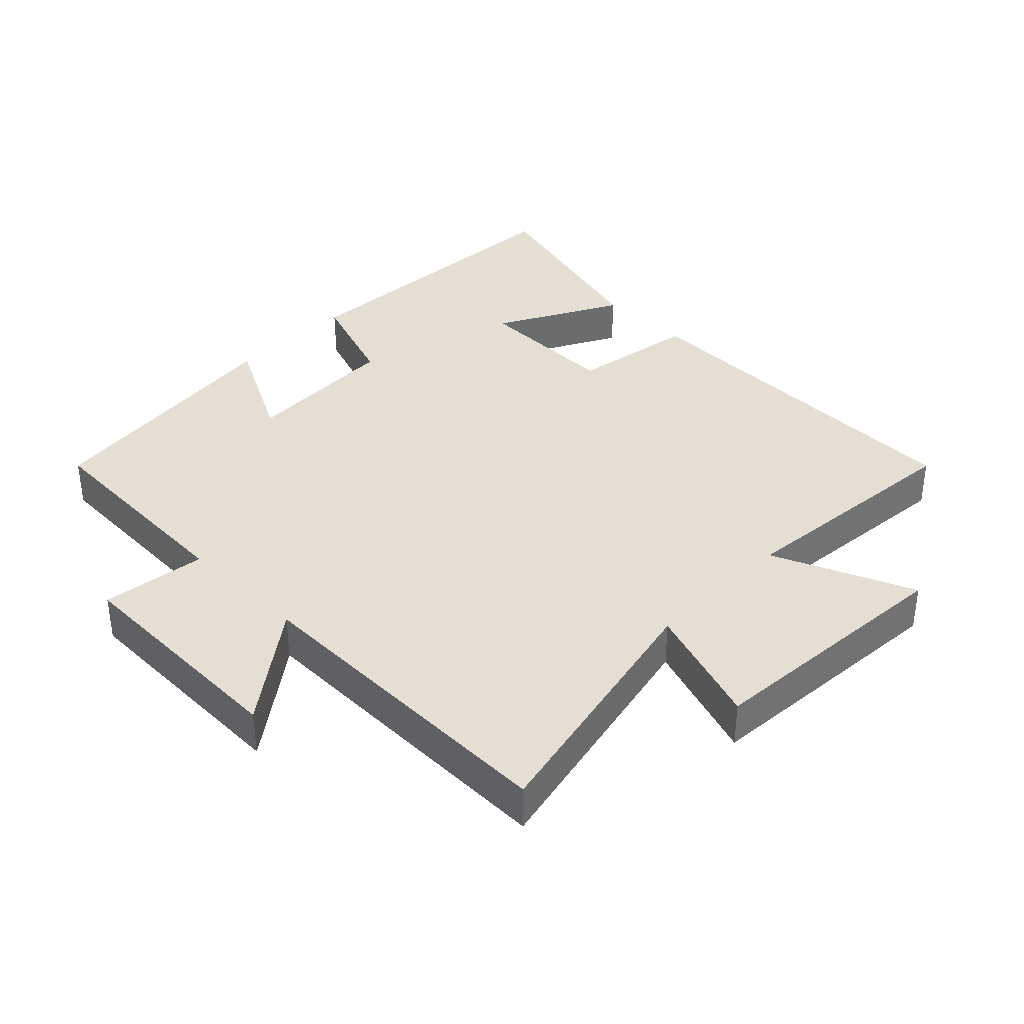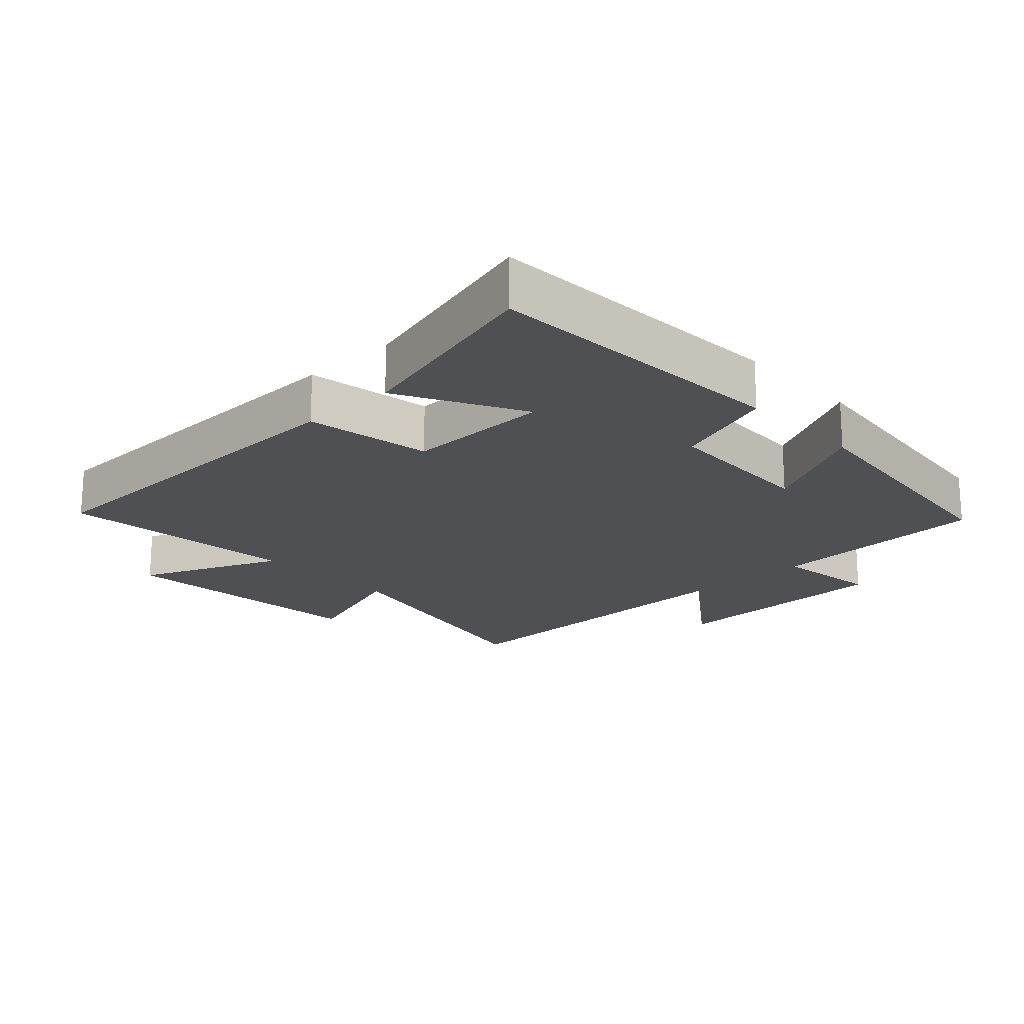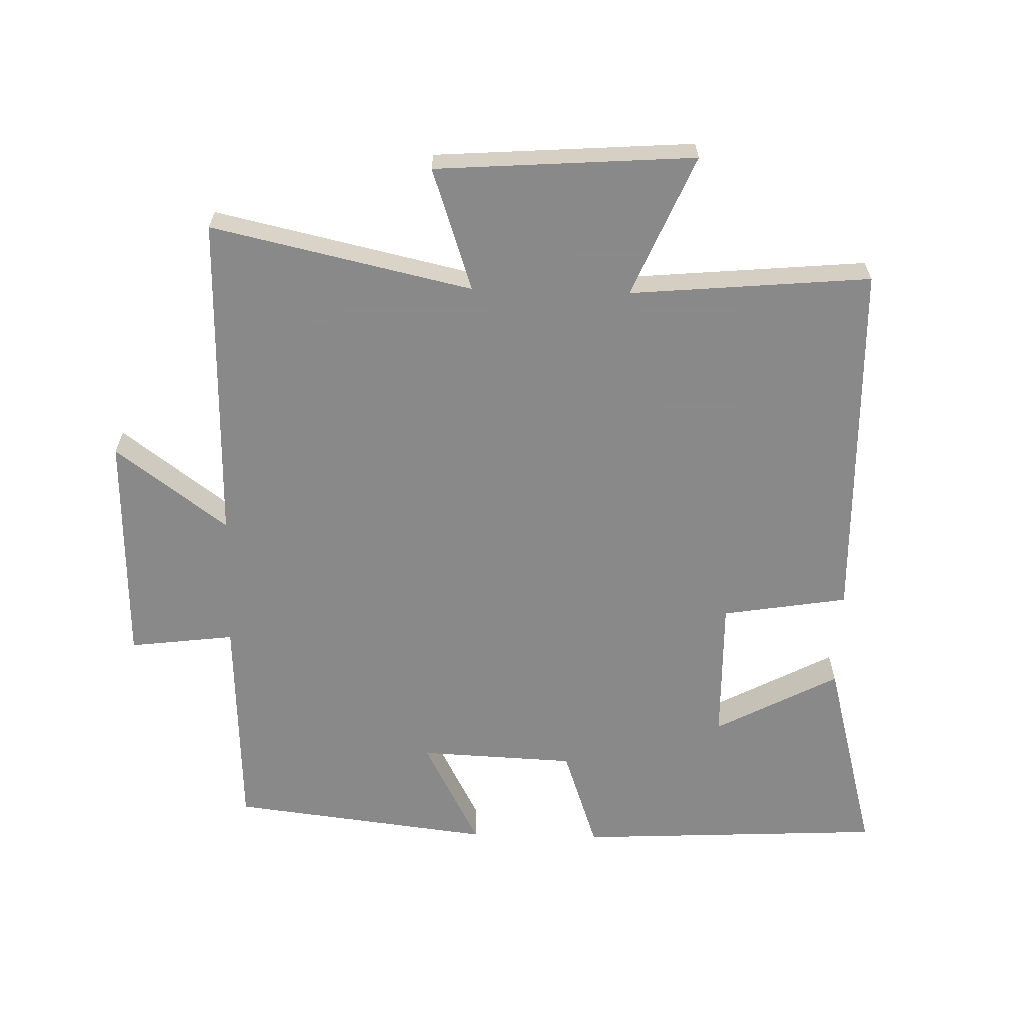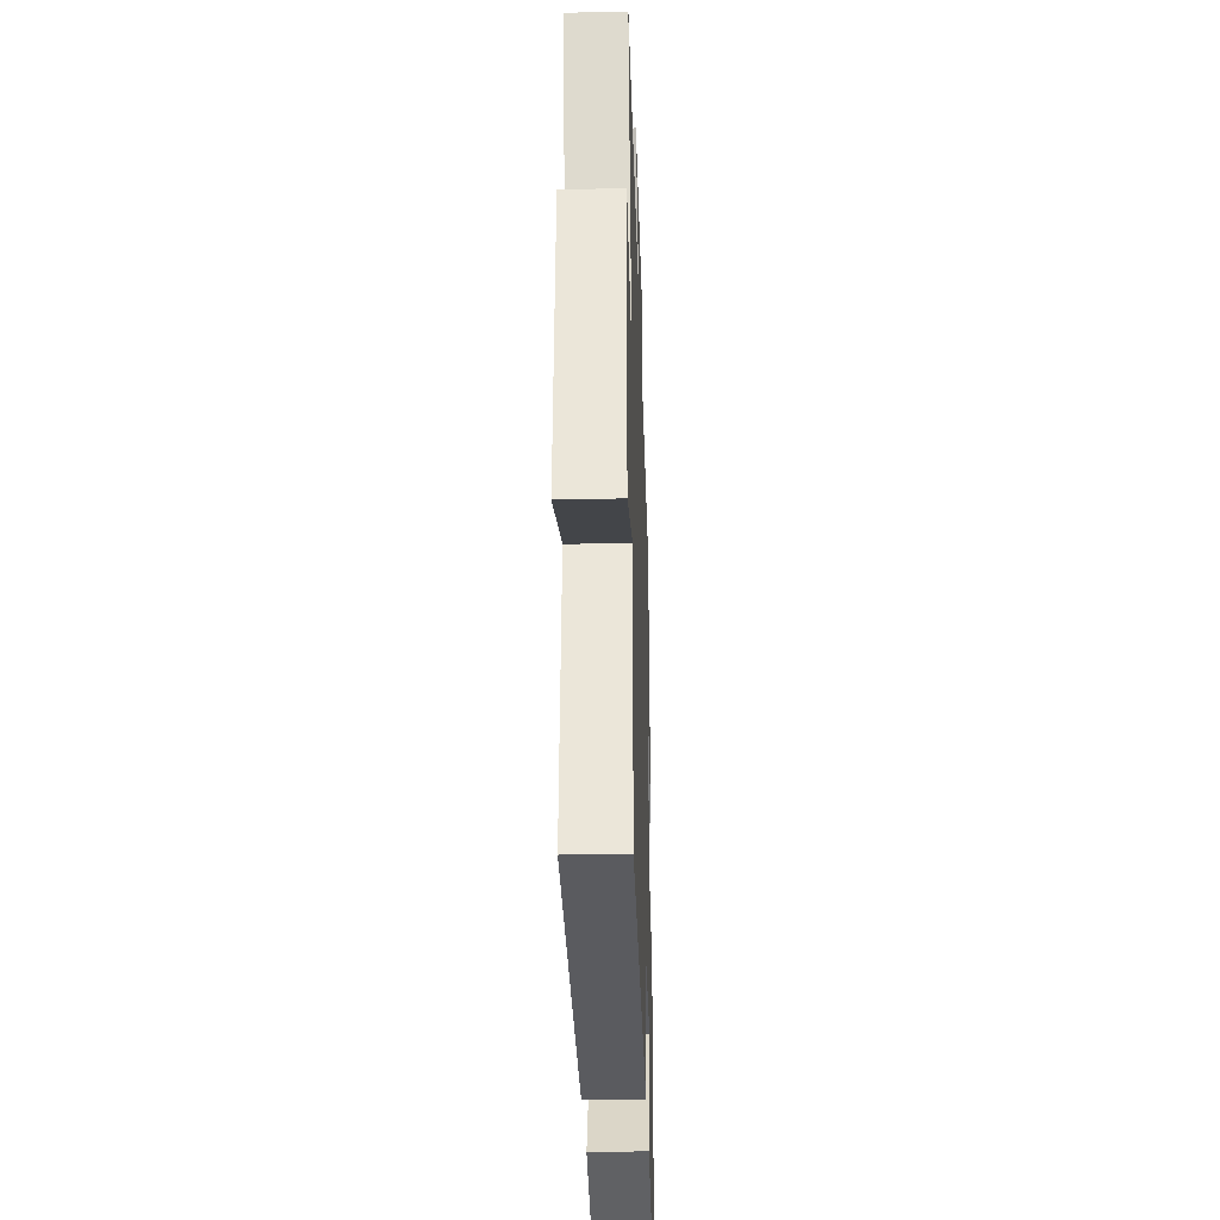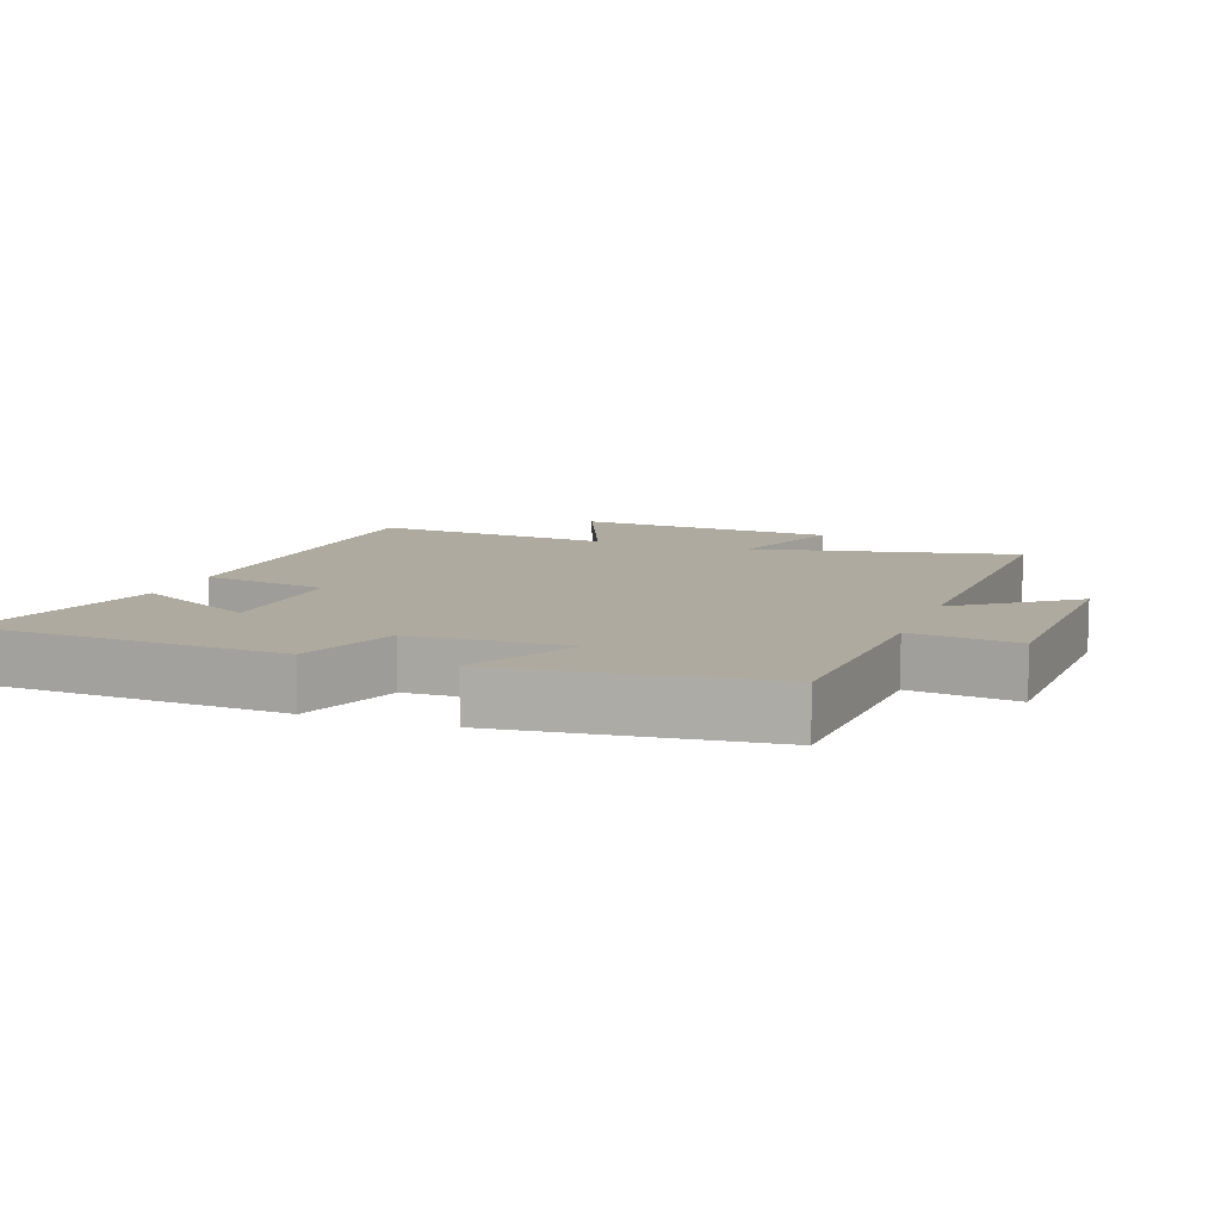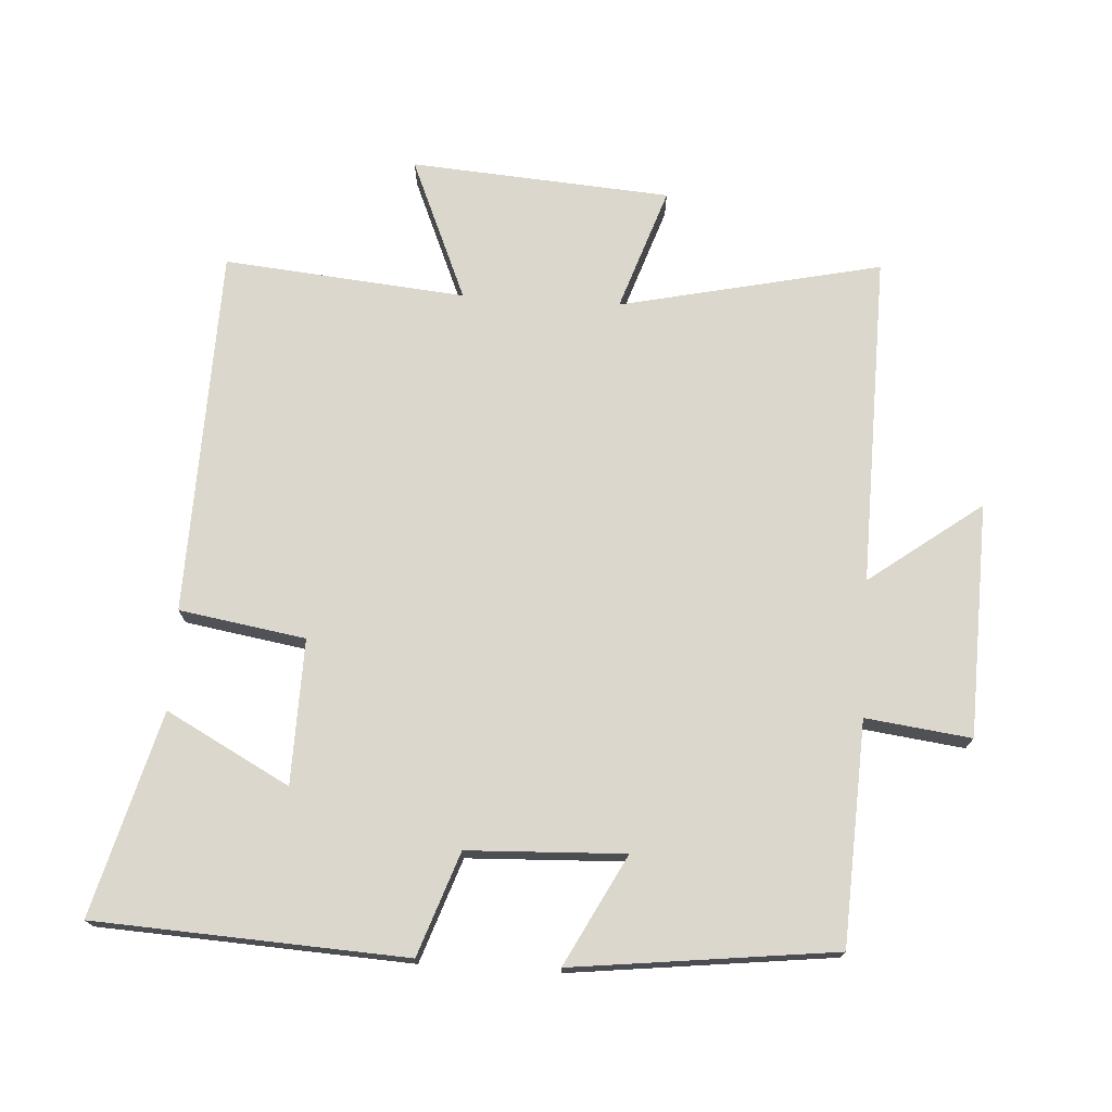
<metadata>
{"format":"obj","ext":"obj","renderer":"f3d","projection":"perspective","resolution":1024,"background":"white","views":[{"elev":36.9,"azim":44.6,"up":"+Y"},{"elev":-19.2,"azim":-136.8,"up":"+Y"},{"elev":-63.3,"azim":88.4,"up":"+Y"},{"elev":-31.9,"azim":91.8,"up":"+Z"},{"elev":9.5,"azim":-69.6,"up":"+Y"},{"elev":73.4,"azim":-86.4,"up":"+Y"}]}
</metadata>
<code>
v 0.587 0.07 0.509
v 0.5 0.07 0.115
v 0.686 0.07 0.178
v 0.714 0.07 -0.214
v 0.5 0.07 -0.123
v 0.533 0.07 -0.487
v -0.02 0.07 -0.5
v -0.051 0.07 -0.31
v -0.269 0.07 -0.314
v -0.17 0.07 -0.5
v -0.476 0.07 -0.582
v -0.5 0.07 -0.115
v -0.345 0.07 -0.061
v -0.335 0.07 0.175
v -0.5 0.07 0.089
v -0.453 0.07 0.484
v -0.118 0.07 0.5
v -0.138 0.07 0.659
v 0.214 0.07 0.669
v 0.088 0.07 0.5
v 0.587 0 0.509
v 0.5 0 0.115
v 0.686 0 0.178
v 0.714 0 -0.214
v 0.5 0 -0.123
v 0.533 0 -0.487
v -0.02 0 -0.5
v -0.051 0 -0.31
v -0.269 0 -0.314
v -0.17 0 -0.5
v -0.476 0 -0.582
v -0.5 0 -0.115
v -0.345 0 -0.061
v -0.335 0 0.175
v -0.5 0 0.089
v -0.453 0 0.484
v -0.118 0 0.5
v -0.138 0 0.659
v 0.214 0 0.669
v 0.088 0 0.5
f 17 18 19 20
f 15 16 17 20
f 14 15 20
f 13 14 20 1
f 11 12 13
f 9 10 11
f 9 11 13
f 8 9 13 1
f 5 6 7 8
f 2 3 4 5
f 2 5 8
f 1 2 8
f 40 39 38 37
f 40 37 36 35
f 40 35 34
f 21 40 34 33
f 33 32 31
f 31 30 29
f 33 31 29
f 21 33 29 28
f 28 27 26 25
f 25 24 23 22
f 28 25 22
f 28 22 21
f 1 21 22 2
f 2 22 23 3
f 3 23 24 4
f 4 24 25 5
f 5 25 26 6
f 6 26 27 7
f 7 27 28 8
f 8 28 29 9
f 9 29 30 10
f 10 30 31 11
f 11 31 32 12
f 12 32 33 13
f 13 33 34 14
f 14 34 35 15
f 15 35 36 16
f 16 36 37 17
f 17 37 38 18
f 18 38 39 19
f 19 39 40 20
f 20 40 21 1

</code>
